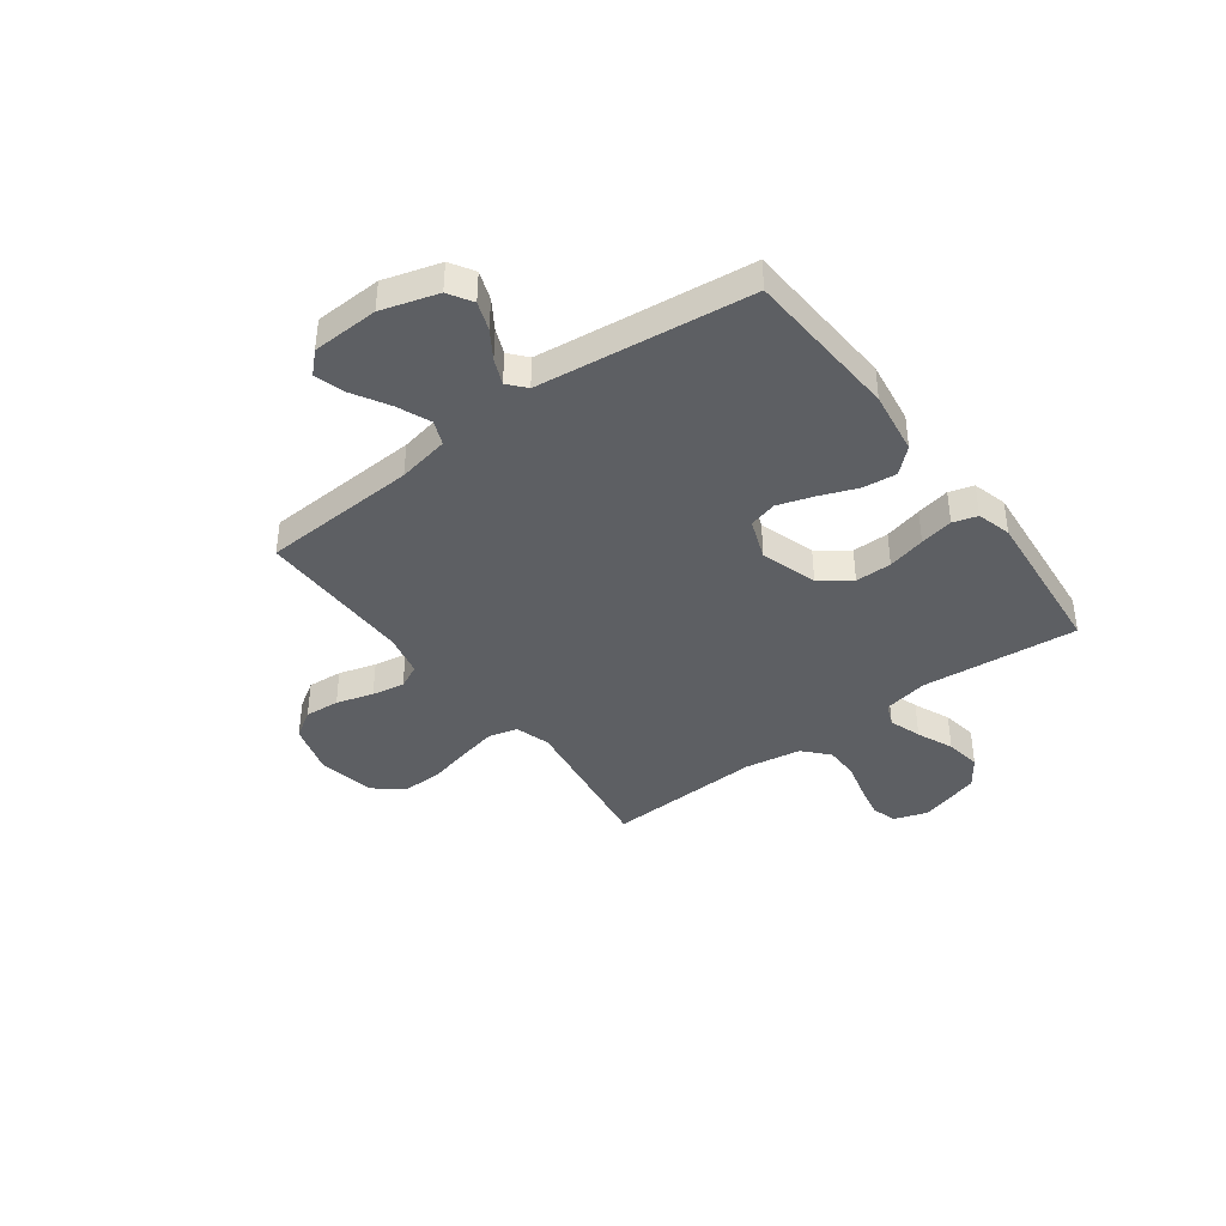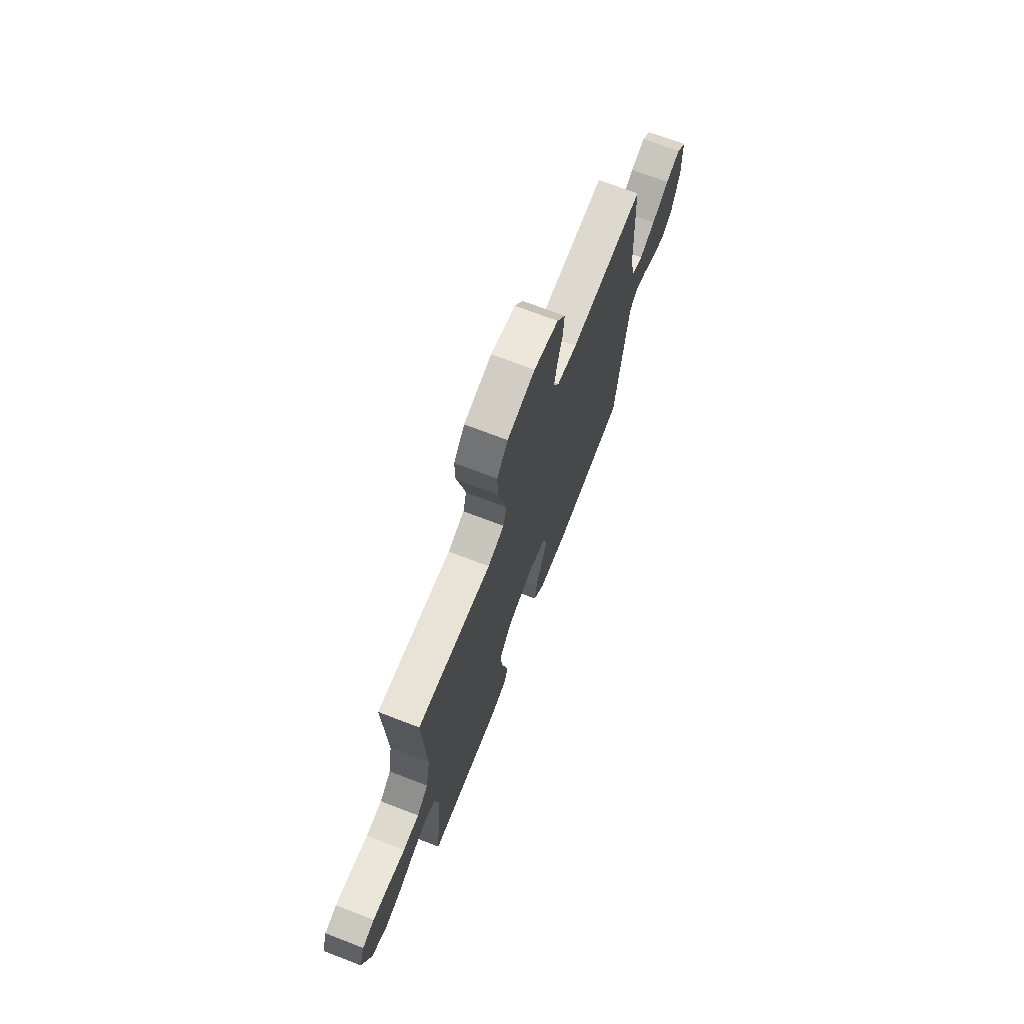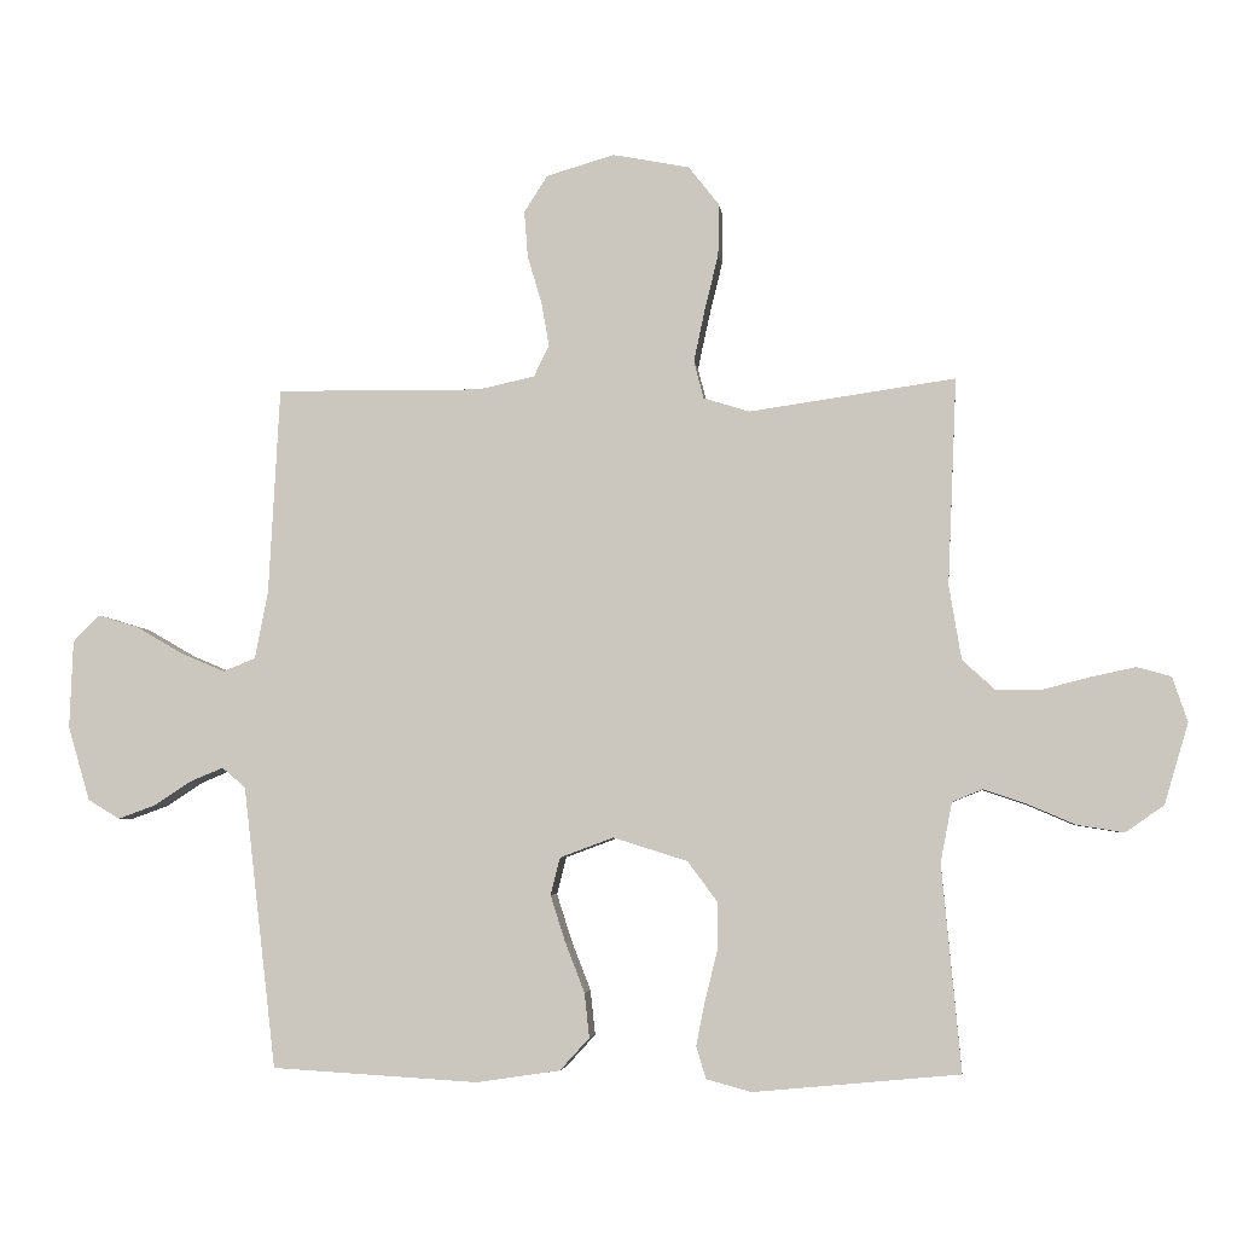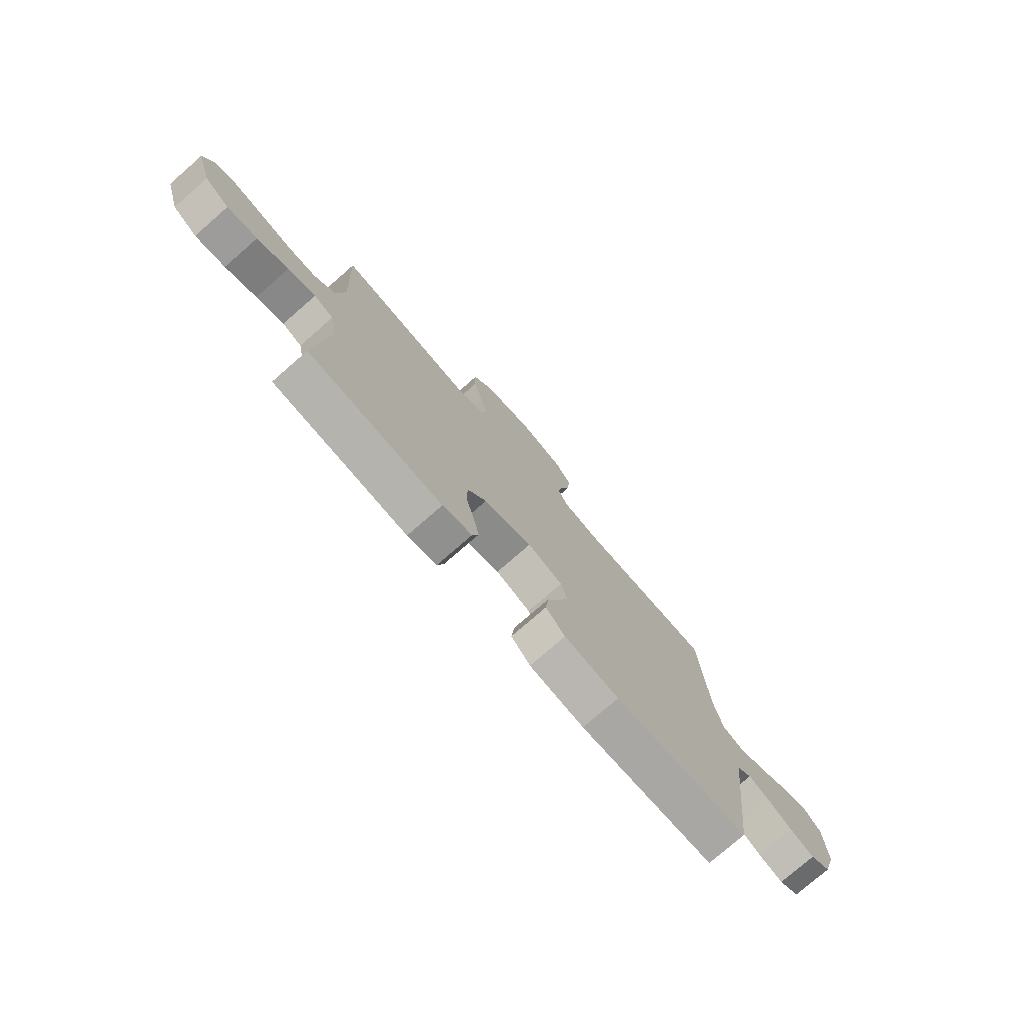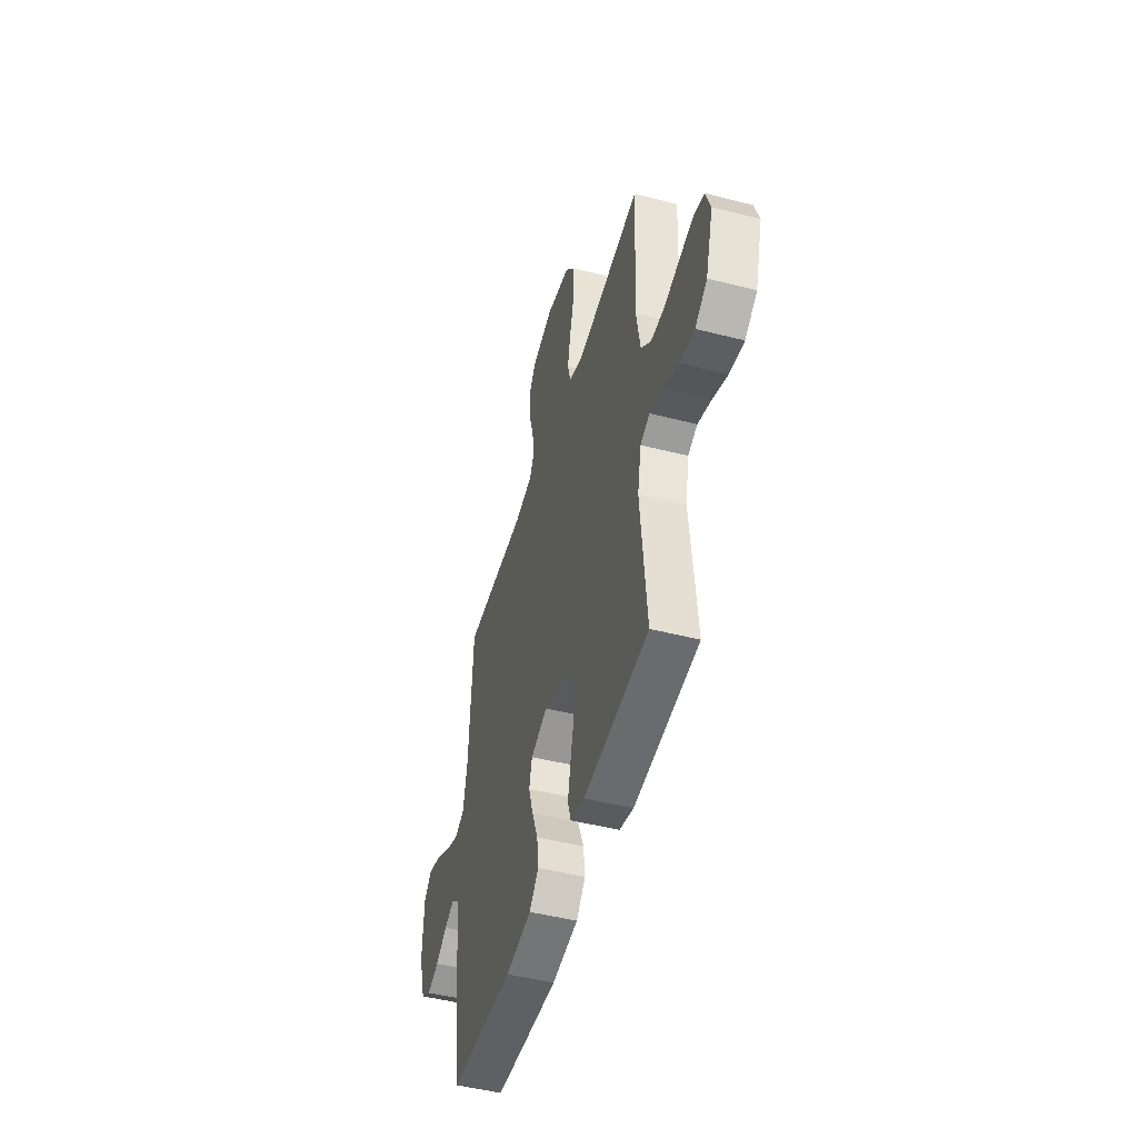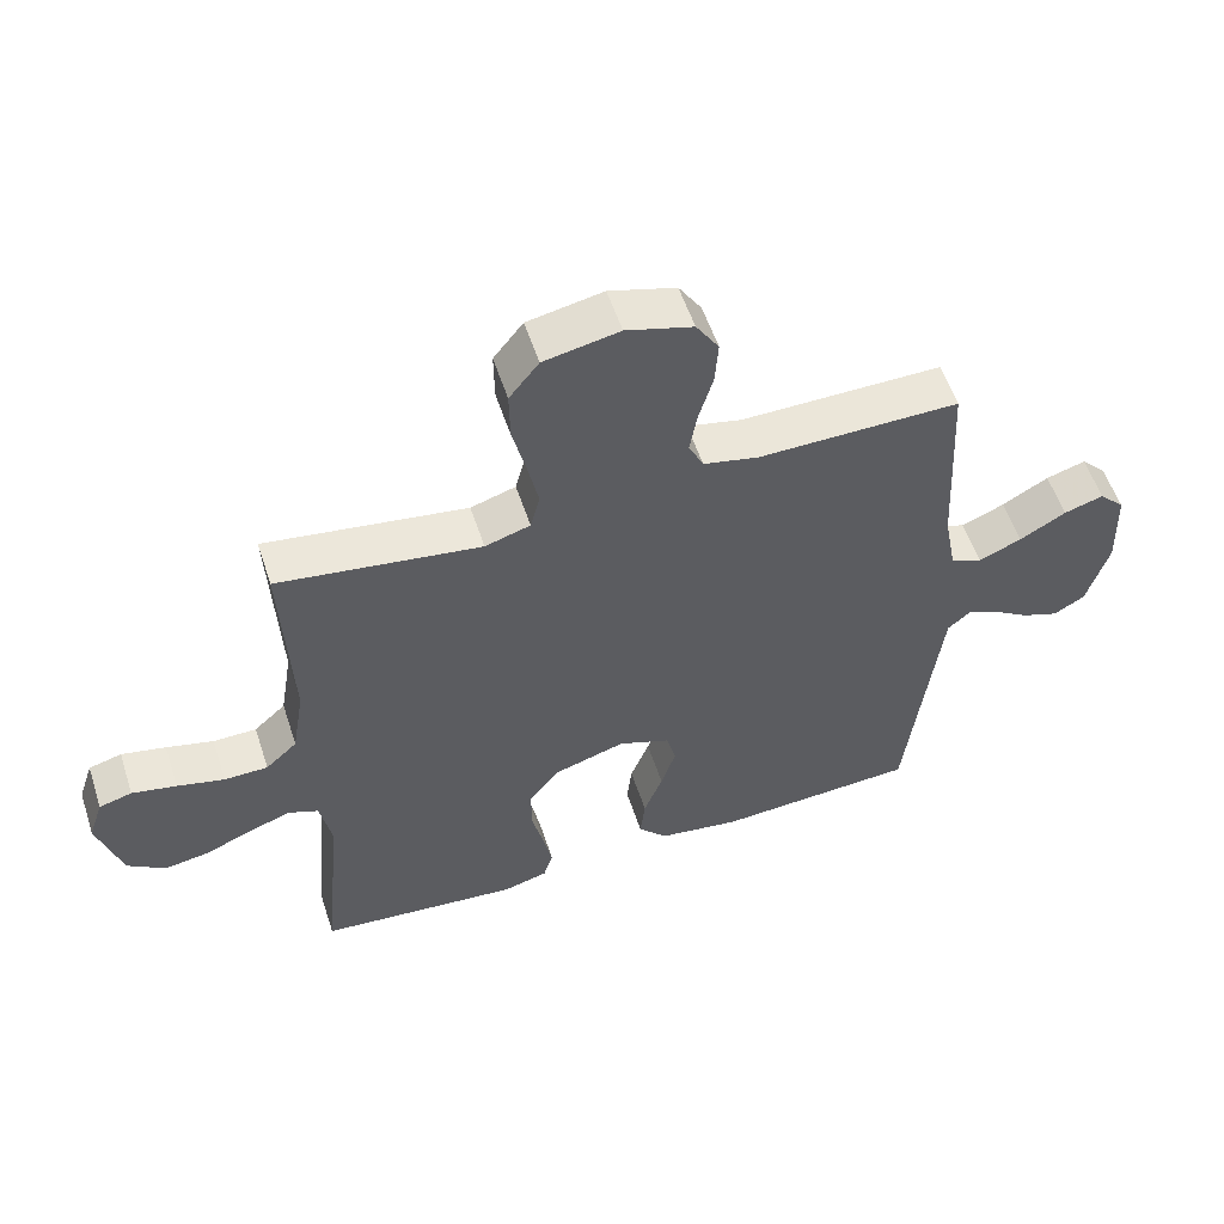
<metadata>
{"format":"obj","ext":"obj","renderer":"f3d","projection":"perspective","resolution":1024,"background":"white","views":[{"elev":-40.2,"azim":126.6,"up":"+Y"},{"elev":71.1,"azim":-68.9,"up":"+Z"},{"elev":-4.5,"azim":-173.4,"up":"+Z"},{"elev":-76.8,"azim":-48.9,"up":"+Z"},{"elev":-48.1,"azim":-106.0,"up":"+Z"},{"elev":55.7,"azim":-18.1,"up":"+Z"}]}
</metadata>
<code>
v -0.5 0.07 -0.5
v -0.472 0.07 -0.2
v -0.489 0.07 -0.113
v -0.533 0.07 -0.095
v -0.595 0.07 -0.116
v -0.665 0.07 -0.146
v -0.733 0.07 -0.157
v -0.789 0.07 -0.118
v -0.824 0.07 0
v -0.802 0.07 0.065
v -0.753 0.07 0.079
v -0.687 0.07 0.065
v -0.617 0.07 0.047
v -0.552 0.07 0.048
v -0.505 0.07 0.091
v -0.487 0.07 0.2
v -0.5 0.07 0.5
v -0.2 0.07 0.457
v -0.133 0.07 0.478
v -0.119 0.07 0.533
v -0.135 0.07 0.608
v -0.155 0.07 0.69
v -0.156 0.07 0.766
v -0.112 0.07 0.822
v 0 0.07 0.844
v 0.099 0.07 0.815
v 0.133 0.07 0.762
v 0.128 0.07 0.695
v 0.107 0.07 0.624
v 0.096 0.07 0.561
v 0.118 0.07 0.515
v 0.2 0.07 0.497
v 0.5 0.07 0.5
v 0.516 0.07 0.2
v 0.535 0.07 0.101
v 0.582 0.07 0.082
v 0.646 0.07 0.109
v 0.715 0.07 0.149
v 0.774 0.07 0.167
v 0.812 0.07 0.128
v 0.817 0.07 0
v 0.785 0.07 -0.108
v 0.739 0.07 -0.136
v 0.684 0.07 -0.116
v 0.63 0.07 -0.081
v 0.582 0.07 -0.061
v 0.548 0.07 -0.09
v 0.535 0.07 -0.2
v 0.5 0.07 -0.5
v 0.2 0.07 -0.518
v 0.078 0.07 -0.5
v 0.035 0.07 -0.453
v 0.042 0.07 -0.388
v 0.07 0.07 -0.316
v 0.092 0.07 -0.247
v 0.078 0.07 -0.193
v 0 0.07 -0.164
v -0.108 0.07 -0.198
v -0.151 0.07 -0.256
v -0.151 0.07 -0.326
v -0.133 0.07 -0.399
v -0.12 0.07 -0.463
v -0.134 0.07 -0.51
v -0.2 0.07 -0.528
v -0.5 0 -0.5
v -0.472 0 -0.2
v -0.489 0 -0.113
v -0.533 0 -0.095
v -0.595 0 -0.116
v -0.665 0 -0.146
v -0.733 0 -0.157
v -0.789 0 -0.118
v -0.824 0 0
v -0.802 0 0.065
v -0.753 0 0.079
v -0.687 0 0.065
v -0.617 0 0.047
v -0.552 0 0.048
v -0.505 0 0.091
v -0.487 0 0.2
v -0.5 0 0.5
v -0.2 0 0.457
v -0.133 0 0.478
v -0.119 0 0.533
v -0.135 0 0.608
v -0.155 0 0.69
v -0.156 0 0.766
v -0.112 0 0.822
v 0 0 0.844
v 0.099 0 0.815
v 0.133 0 0.762
v 0.128 0 0.695
v 0.107 0 0.624
v 0.096 0 0.561
v 0.118 0 0.515
v 0.2 0 0.497
v 0.5 0 0.5
v 0.516 0 0.2
v 0.535 0 0.101
v 0.582 0 0.082
v 0.646 0 0.109
v 0.715 0 0.149
v 0.774 0 0.167
v 0.812 0 0.128
v 0.817 0 0
v 0.785 0 -0.108
v 0.739 0 -0.136
v 0.684 0 -0.116
v 0.63 0 -0.081
v 0.582 0 -0.061
v 0.548 0 -0.09
v 0.535 0 -0.2
v 0.5 0 -0.5
v 0.2 0 -0.518
v 0.078 0 -0.5
v 0.035 0 -0.453
v 0.042 0 -0.388
v 0.07 0 -0.316
v 0.092 0 -0.247
v 0.078 0 -0.193
v 0 0 -0.164
v -0.108 0 -0.198
v -0.151 0 -0.256
v -0.151 0 -0.326
v -0.133 0 -0.399
v -0.12 0 -0.463
v -0.134 0 -0.51
v -0.2 0 -0.528
f 64 1 2
f 63 64 2
f 62 63 2
f 61 62 2
f 60 61 2
f 59 60 2 3
f 58 59 3
f 57 58 3 4
f 52 53 54
f 51 52 54
f 50 51 54
f 49 50 54
f 48 49 54
f 47 48 54 55
f 46 47 55 56
f 43 44 45
f 42 43 45
f 41 42 45
f 40 41 45
f 39 40 45
f 38 39 45
f 37 38 45
f 36 37 45 46
f 46 56 57
f 36 46 57
f 35 36 57
f 32 33 34
f 35 57 4
f 34 35 4
f 32 34 4
f 31 32 4
f 27 28 29
f 26 27 29
f 25 26 29
f 24 25 29
f 23 24 29
f 22 23 29
f 21 22 29
f 20 21 29 30
f 16 17 18
f 15 16 18 19
f 11 12 13
f 10 11 13
f 9 10 13
f 8 9 13
f 7 8 13
f 6 7 13
f 5 6 13
f 5 13 14
f 4 5 14 15
f 19 20 30 31
f 4 15 19 31
f 66 65 128
f 66 128 127
f 66 127 126
f 66 126 125
f 66 125 124
f 67 66 124 123
f 67 123 122
f 68 67 122 121
f 118 117 116
f 118 116 115
f 118 115 114
f 118 114 113
f 118 113 112
f 119 118 112 111
f 120 119 111 110
f 109 108 107
f 109 107 106
f 109 106 105
f 109 105 104
f 109 104 103
f 109 103 102
f 109 102 101
f 110 109 101 100
f 121 120 110
f 121 110 100
f 121 100 99
f 98 97 96
f 68 121 99
f 68 99 98
f 68 98 96
f 68 96 95
f 93 92 91
f 93 91 90
f 93 90 89
f 93 89 88
f 93 88 87
f 93 87 86
f 93 86 85
f 94 93 85 84
f 82 81 80
f 83 82 80 79
f 77 76 75
f 77 75 74
f 77 74 73
f 77 73 72
f 77 72 71
f 77 71 70
f 77 70 69
f 78 77 69
f 79 78 69 68
f 95 94 84 83
f 95 83 79 68
f 1 65 66 2
f 2 66 67 3
f 3 67 68 4
f 4 68 69 5
f 5 69 70 6
f 6 70 71 7
f 7 71 72 8
f 8 72 73 9
f 9 73 74 10
f 10 74 75 11
f 11 75 76 12
f 12 76 77 13
f 13 77 78 14
f 14 78 79 15
f 15 79 80 16
f 16 80 81 17
f 17 81 82 18
f 18 82 83 19
f 19 83 84 20
f 20 84 85 21
f 21 85 86 22
f 22 86 87 23
f 23 87 88 24
f 24 88 89 25
f 25 89 90 26
f 26 90 91 27
f 27 91 92 28
f 28 92 93 29
f 29 93 94 30
f 30 94 95 31
f 31 95 96 32
f 32 96 97 33
f 33 97 98 34
f 34 98 99 35
f 35 99 100 36
f 36 100 101 37
f 37 101 102 38
f 38 102 103 39
f 39 103 104 40
f 40 104 105 41
f 41 105 106 42
f 42 106 107 43
f 43 107 108 44
f 44 108 109 45
f 45 109 110 46
f 46 110 111 47
f 47 111 112 48
f 48 112 113 49
f 49 113 114 50
f 50 114 115 51
f 51 115 116 52
f 52 116 117 53
f 53 117 118 54
f 54 118 119 55
f 55 119 120 56
f 56 120 121 57
f 57 121 122 58
f 58 122 123 59
f 59 123 124 60
f 60 124 125 61
f 61 125 126 62
f 62 126 127 63
f 63 127 128 64
f 64 128 65 1

</code>
